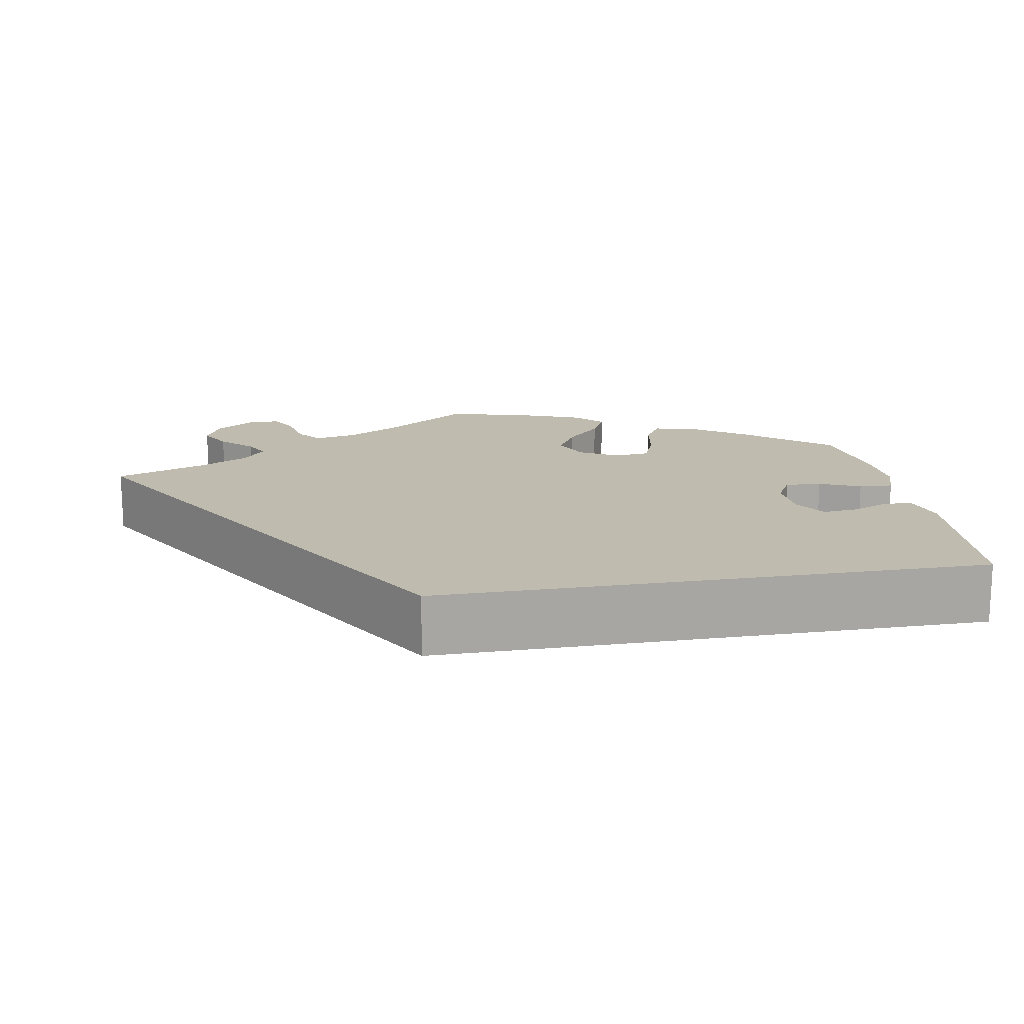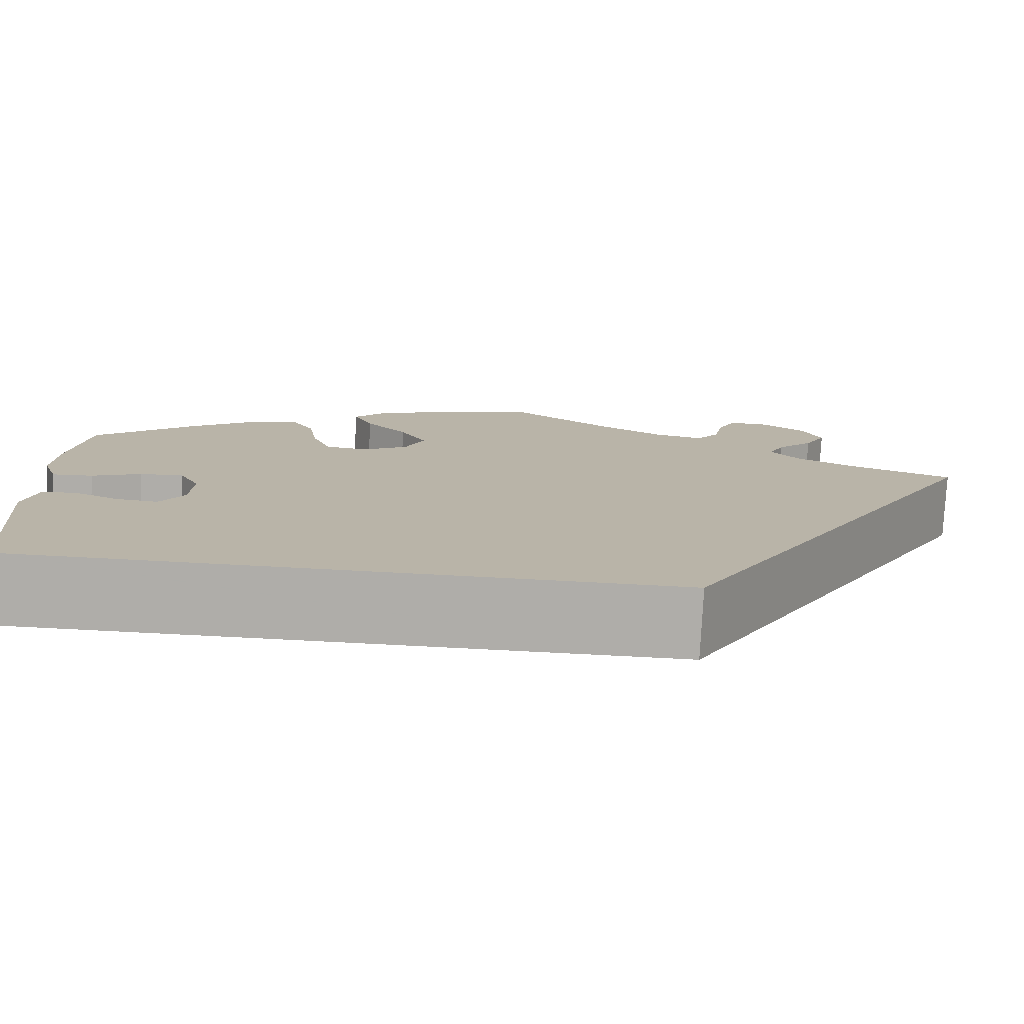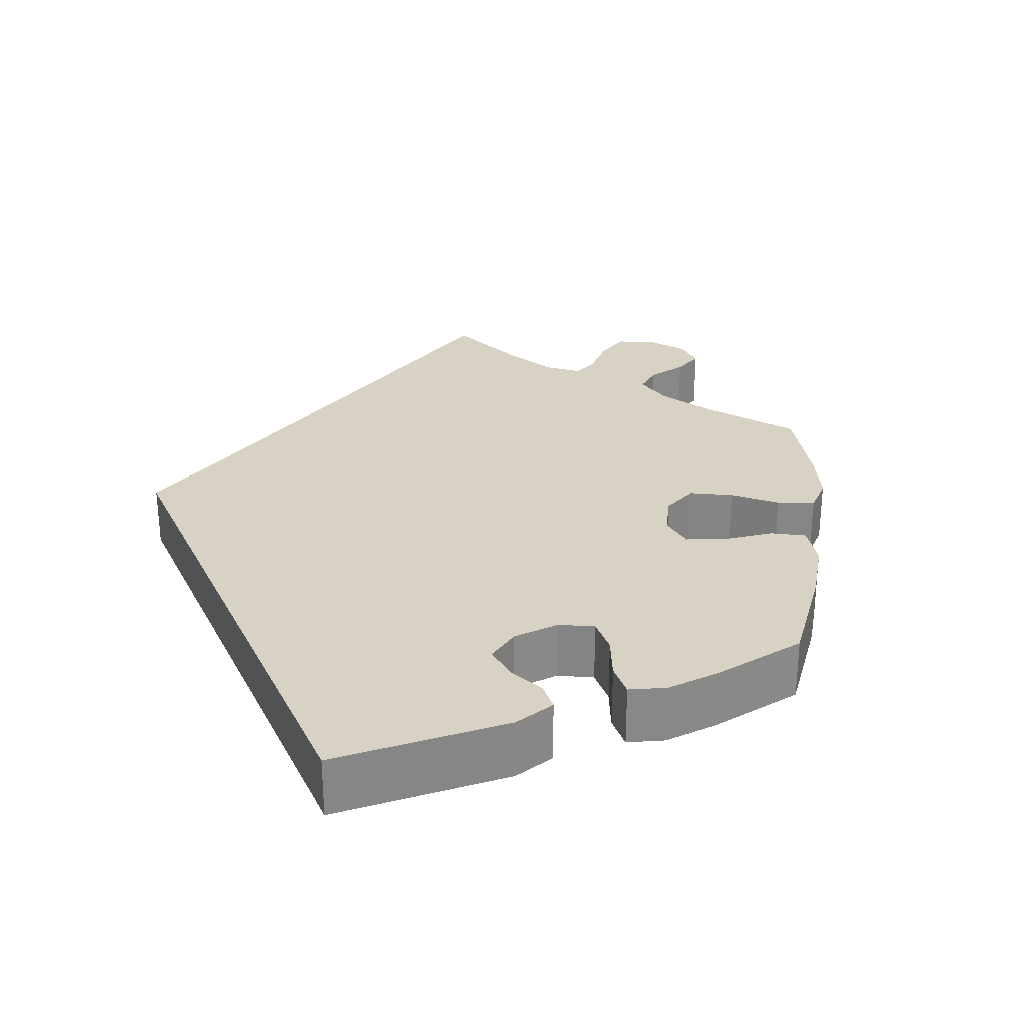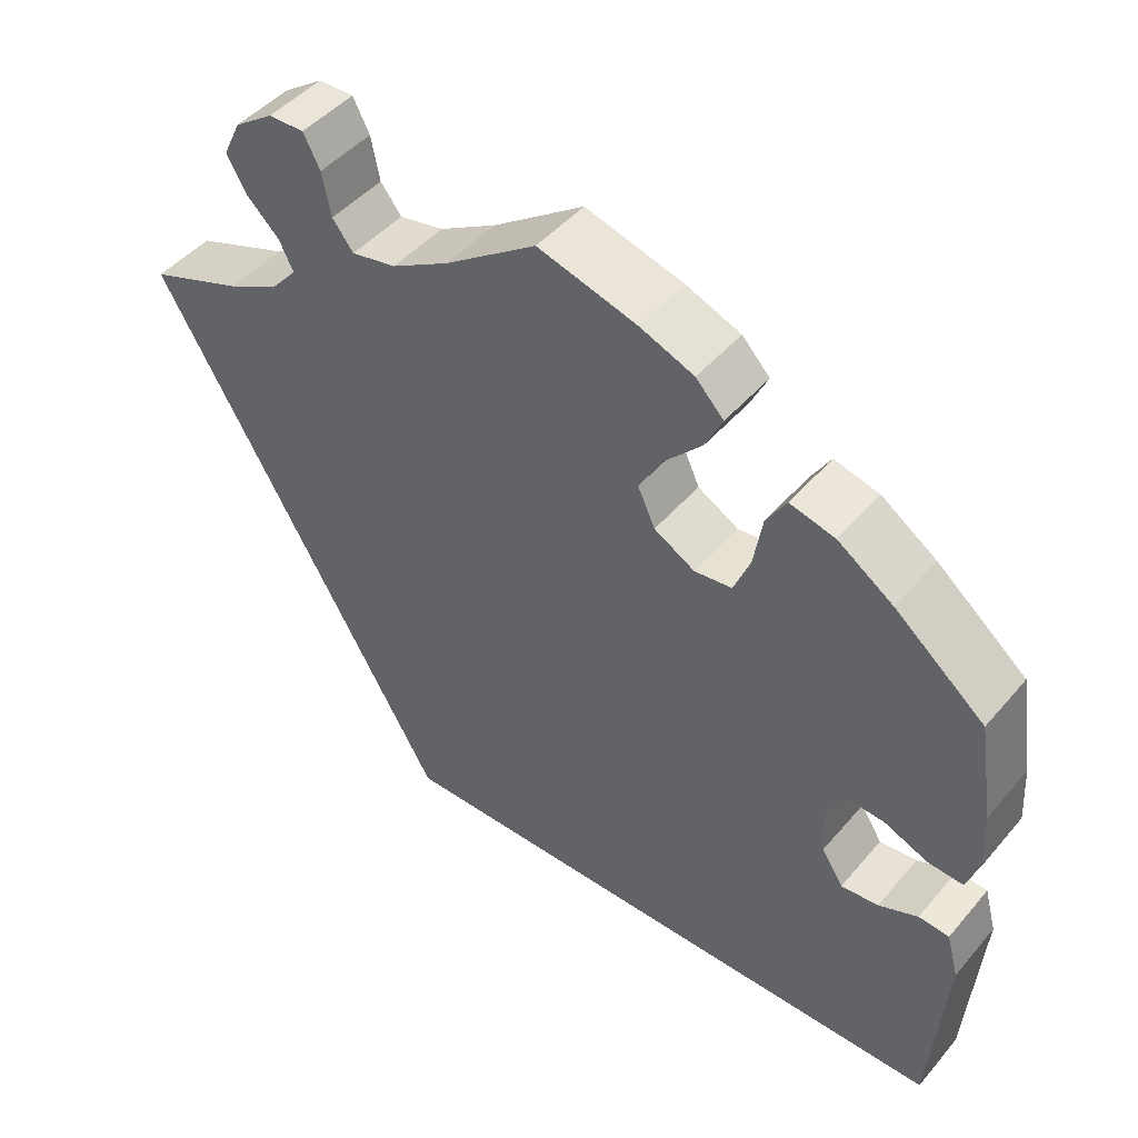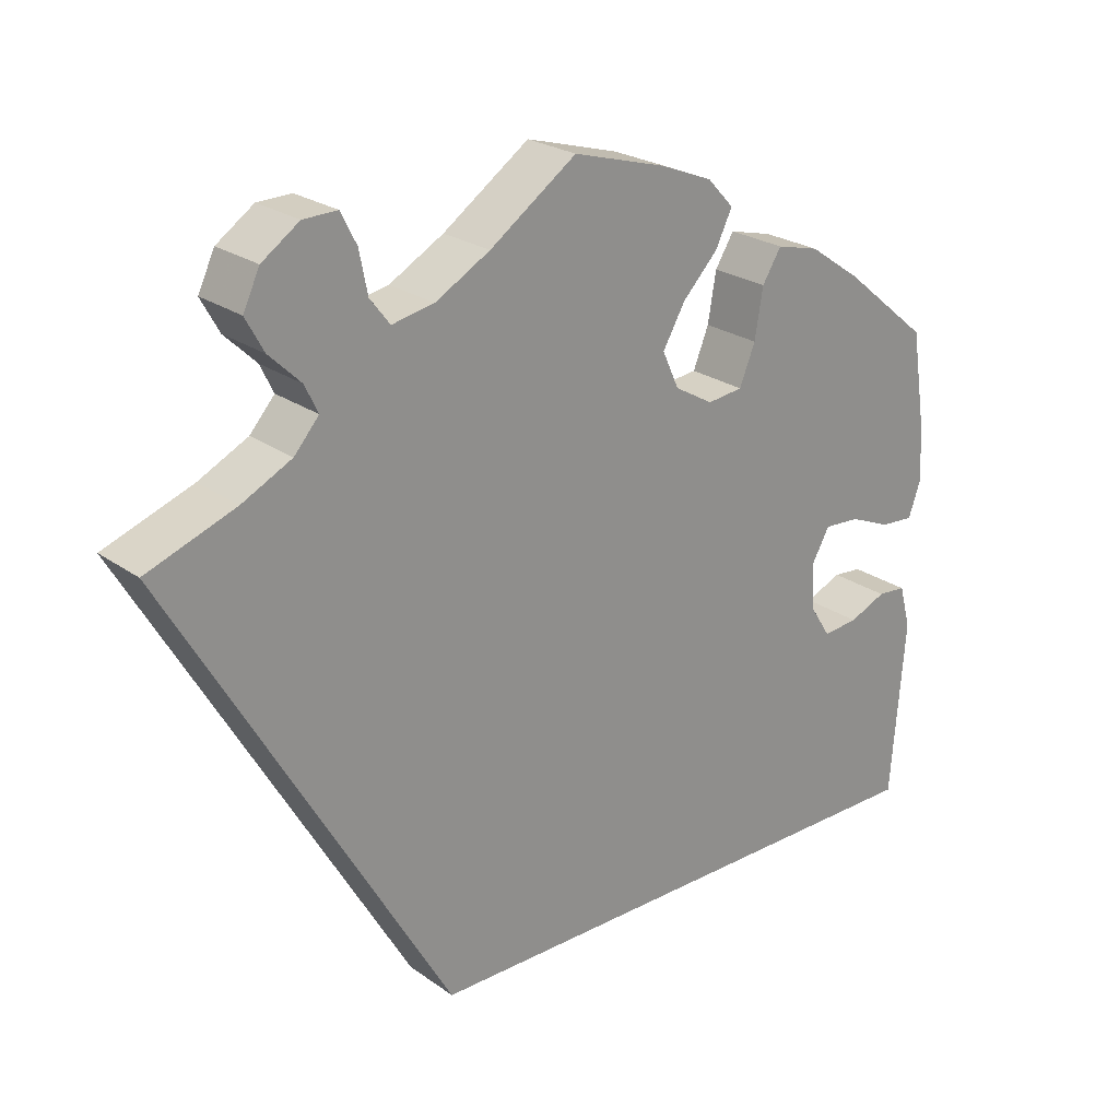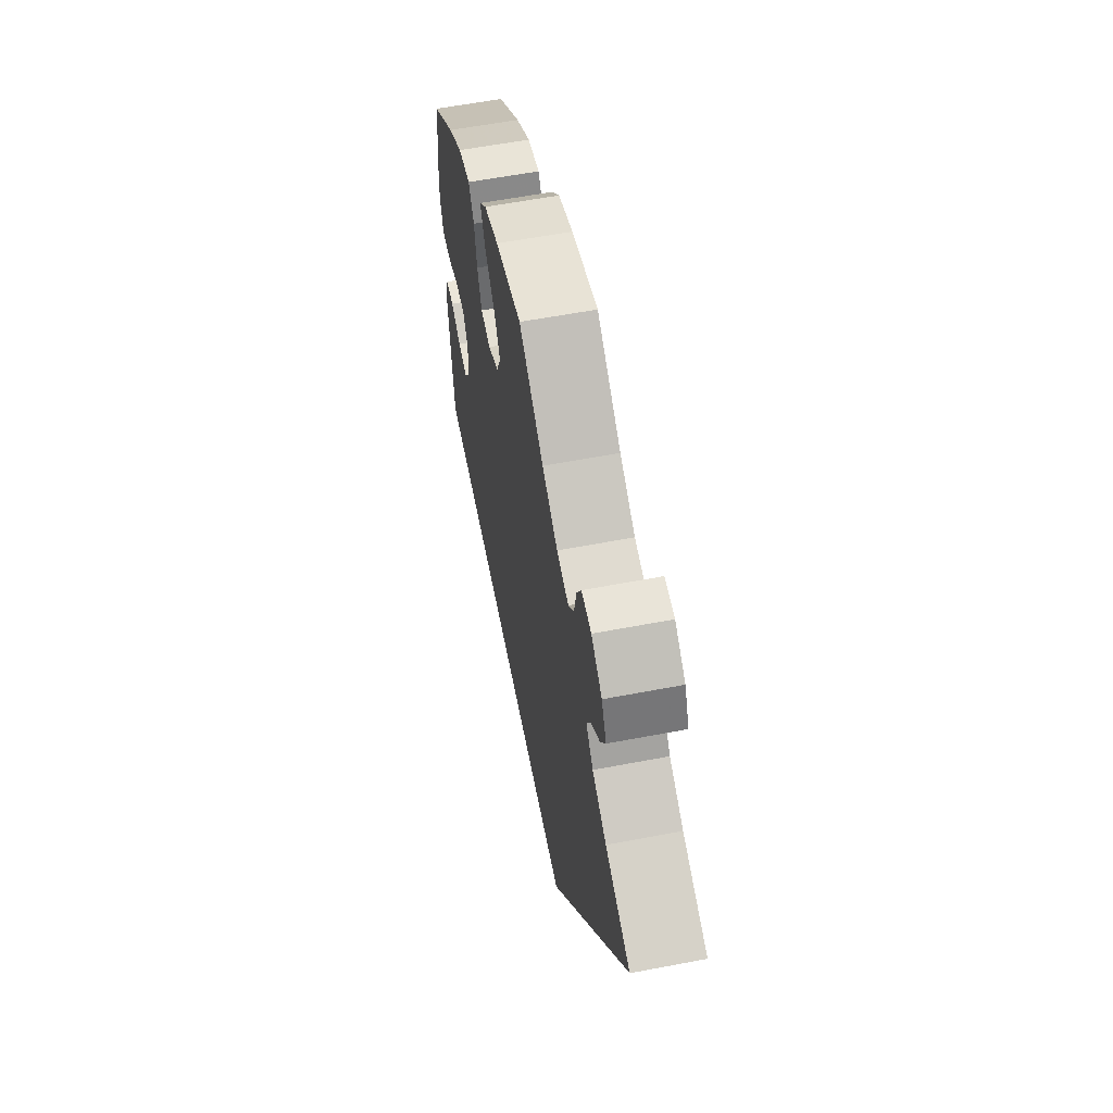
<metadata>
{"format":"obj","ext":"obj","renderer":"f3d","projection":"perspective","resolution":1024,"background":"white","views":[{"elev":16.0,"azim":170.0,"up":"+Y"},{"elev":-77.2,"azim":-2.9,"up":"+Z"},{"elev":27.7,"azim":-113.9,"up":"+Y"},{"elev":46.3,"azim":-142.1,"up":"+Z"},{"elev":24.2,"azim":139.3,"up":"+Z"},{"elev":59.5,"azim":78.9,"up":"+Z"}]}
</metadata>
<code>
v 0.167 0.07 -0.289
v -0.5 0.07 -0.289
v -0.517 0.07 -0.076
v -0.503 0.07 -0.024
v -0.468 0.07 -0.021
v -0.423 0.07 -0.04
v -0.38 0.07 -0.044
v -0.355 0.07 -0.005
v -0.352 0.07 0.052
v -0.373 0.07 0.09
v -0.417 0.07 0.087
v -0.467 0.07 0.066
v -0.508 0.07 0.063
v -0.523 0.07 0.106
v -0.519 0.07 0.173
v -0.501 0.07 0.288
v -0.397 0.07 0.374
v -0.333 0.07 0.418
v -0.281 0.07 0.431
v -0.258 0.07 0.394
v -0.248 0.07 0.335
v -0.229 0.07 0.288
v -0.186 0.07 0.283
v -0.139 0.07 0.31
v -0.119 0.07 0.354
v -0.146 0.07 0.401
v -0.189 0.07 0.446
v -0.209 0.07 0.487
v -0.177 0.07 0.521
v -0.114 0.07 0.546
v -0.001 0.07 0.578
v 0.104 0.07 0.505
v 0.17 0.07 0.468
v 0.221 0.07 0.458
v 0.245 0.07 0.489
v 0.255 0.07 0.539
v 0.274 0.07 0.576
v 0.315 0.07 0.575
v 0.36 0.07 0.544
v 0.38 0.07 0.502
v 0.358 0.07 0.462
v 0.32 0.07 0.425
v 0.304 0.07 0.392
v 0.334 0.07 0.358
v 0.394 0.07 0.328
v 0.501 0.07 0.289
v 0.167 0 -0.289
v -0.5 0 -0.289
v -0.517 0 -0.076
v -0.503 0 -0.024
v -0.468 0 -0.021
v -0.423 0 -0.04
v -0.38 0 -0.044
v -0.355 0 -0.005
v -0.352 0 0.052
v -0.373 0 0.09
v -0.417 0 0.087
v -0.467 0 0.066
v -0.508 0 0.063
v -0.523 0 0.106
v -0.519 0 0.173
v -0.501 0 0.288
v -0.397 0 0.374
v -0.333 0 0.418
v -0.281 0 0.431
v -0.258 0 0.394
v -0.248 0 0.335
v -0.229 0 0.288
v -0.186 0 0.283
v -0.139 0 0.31
v -0.119 0 0.354
v -0.146 0 0.401
v -0.189 0 0.446
v -0.209 0 0.487
v -0.177 0 0.521
v -0.114 0 0.546
v -0.001 0 0.578
v 0.104 0 0.505
v 0.17 0 0.468
v 0.221 0 0.458
v 0.245 0 0.489
v 0.255 0 0.539
v 0.274 0 0.576
v 0.315 0 0.575
v 0.36 0 0.544
v 0.38 0 0.502
v 0.358 0 0.462
v 0.32 0 0.425
v 0.304 0 0.392
v 0.334 0 0.358
v 0.394 0 0.328
v 0.501 0 0.289
f 45 46 1 2
f 44 45 2
f 43 44 2
f 42 43 2
f 35 36 37 38
f 34 35 38 39
f 29 30 31 32
f 29 32 33
f 26 27 28 29
f 25 26 29 33
f 24 25 33 34
f 18 19 20 21
f 18 21 22
f 17 18 22
f 16 17 22
f 15 16 22 23
f 11 12 13 14
f 10 11 14 15
f 3 4 5 6
f 3 6 7
f 2 3 7
f 42 2 7 8
f 34 39 40 41
f 23 24 34 41
f 10 15 23 41
f 9 10 41 42
f 8 9 42
f 48 47 92 91
f 48 91 90
f 48 90 89
f 48 89 88
f 84 83 82 81
f 85 84 81 80
f 78 77 76 75
f 79 78 75
f 75 74 73 72
f 79 75 72 71
f 80 79 71 70
f 67 66 65 64
f 68 67 64
f 68 64 63
f 68 63 62
f 69 68 62 61
f 60 59 58 57
f 61 60 57 56
f 52 51 50 49
f 53 52 49
f 53 49 48
f 54 53 48 88
f 87 86 85 80
f 87 80 70 69
f 87 69 61 56
f 88 87 56 55
f 88 55 54
f 1 47 48 2
f 2 48 49 3
f 3 49 50 4
f 4 50 51 5
f 5 51 52 6
f 6 52 53 7
f 7 53 54 8
f 8 54 55 9
f 9 55 56 10
f 10 56 57 11
f 11 57 58 12
f 12 58 59 13
f 13 59 60 14
f 14 60 61 15
f 15 61 62 16
f 16 62 63 17
f 17 63 64 18
f 18 64 65 19
f 19 65 66 20
f 20 66 67 21
f 21 67 68 22
f 22 68 69 23
f 23 69 70 24
f 24 70 71 25
f 25 71 72 26
f 26 72 73 27
f 27 73 74 28
f 28 74 75 29
f 29 75 76 30
f 30 76 77 31
f 31 77 78 32
f 32 78 79 33
f 33 79 80 34
f 34 80 81 35
f 35 81 82 36
f 36 82 83 37
f 37 83 84 38
f 38 84 85 39
f 39 85 86 40
f 40 86 87 41
f 41 87 88 42
f 42 88 89 43
f 43 89 90 44
f 44 90 91 45
f 45 91 92 46
f 46 92 47 1

</code>
